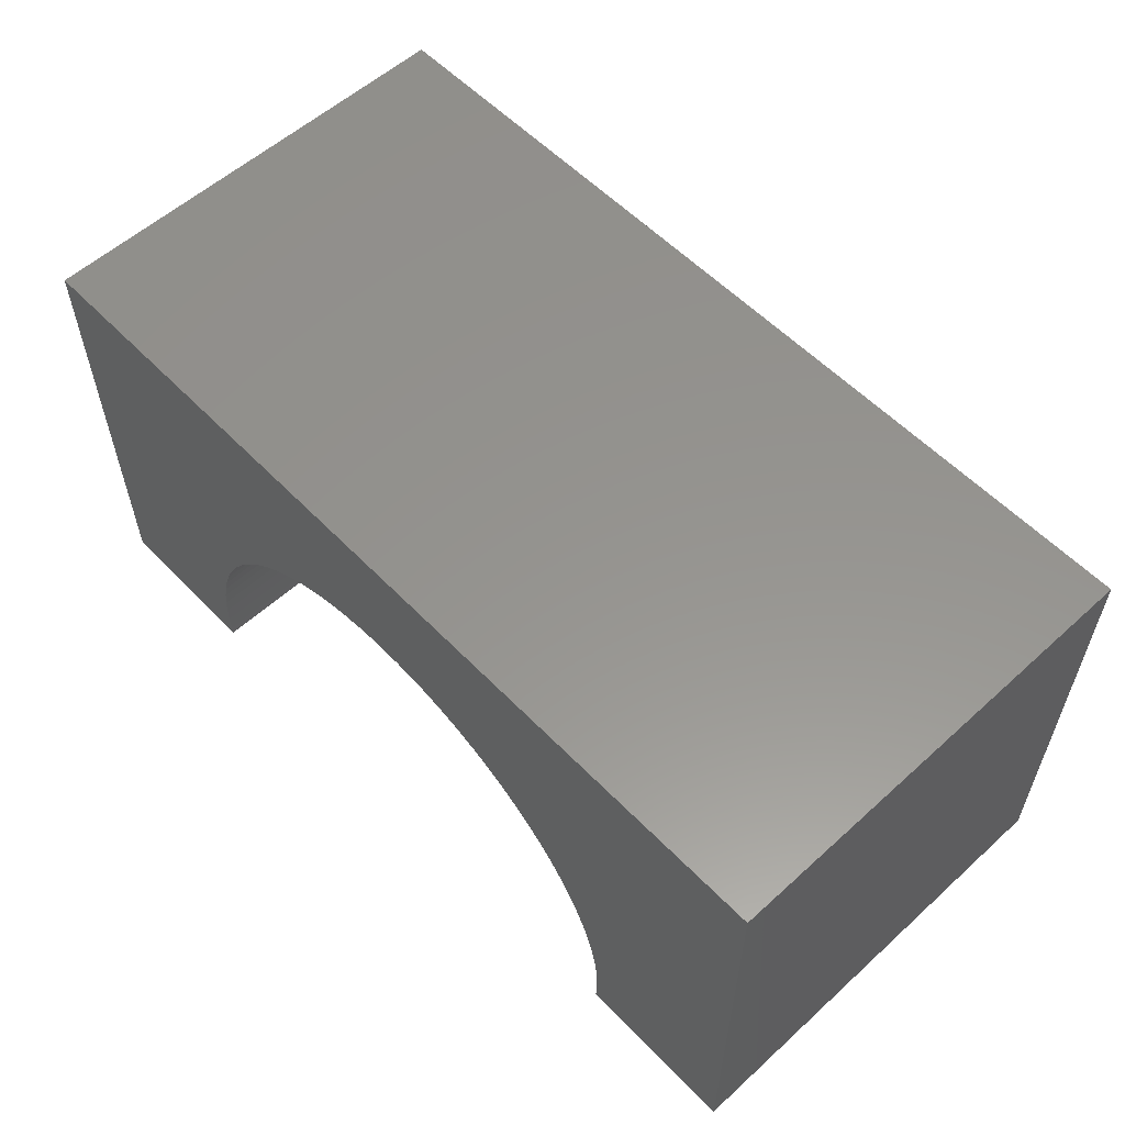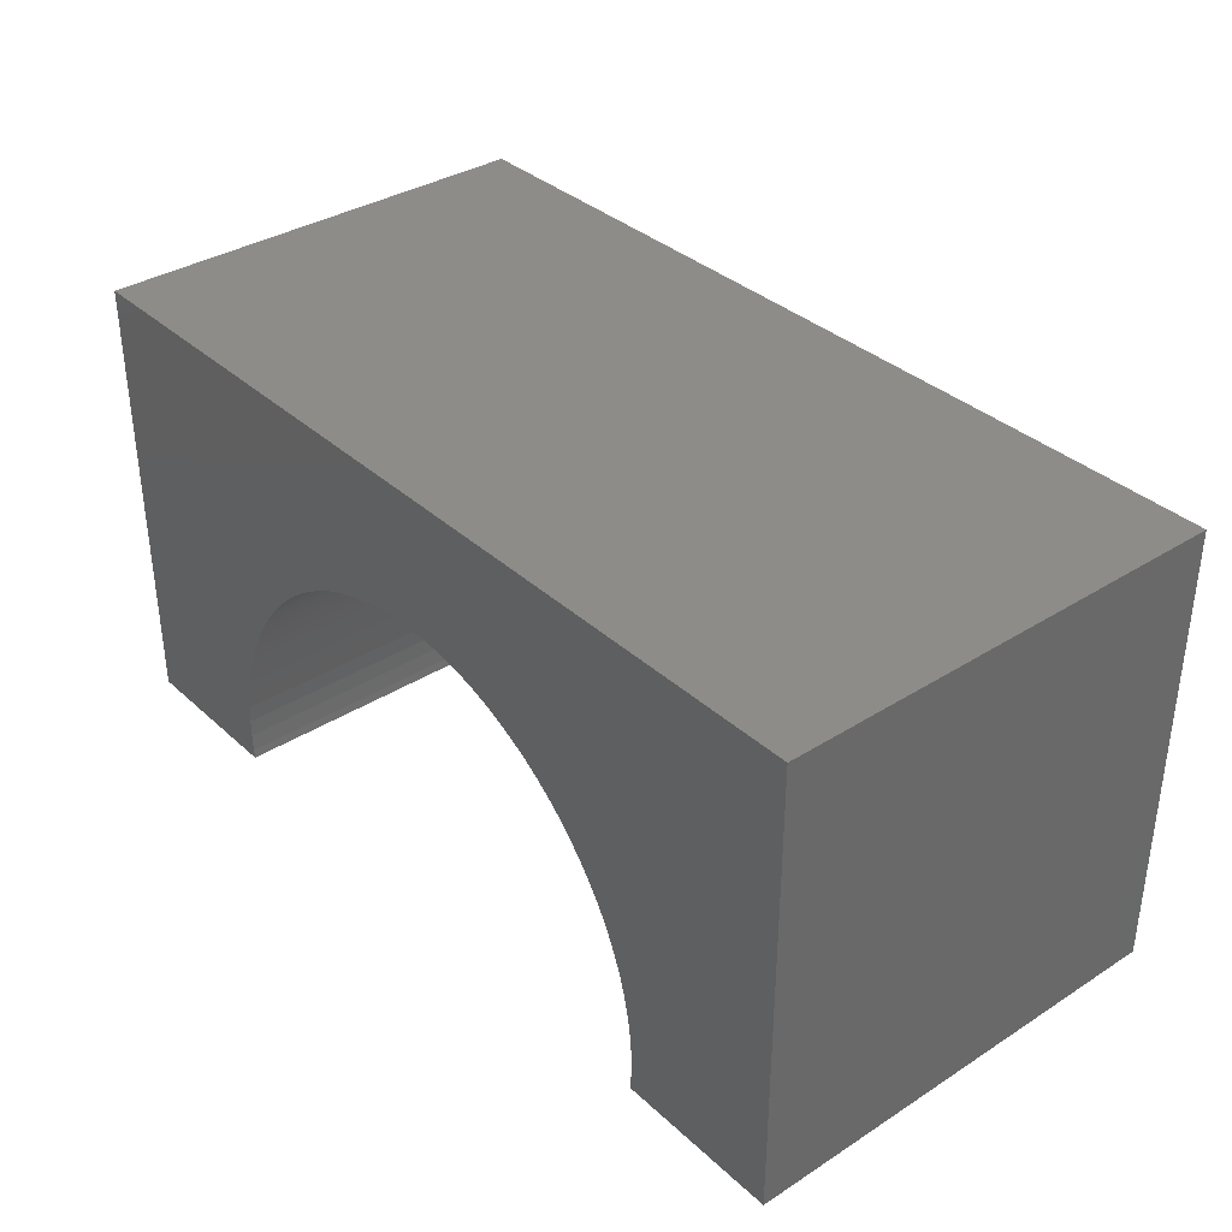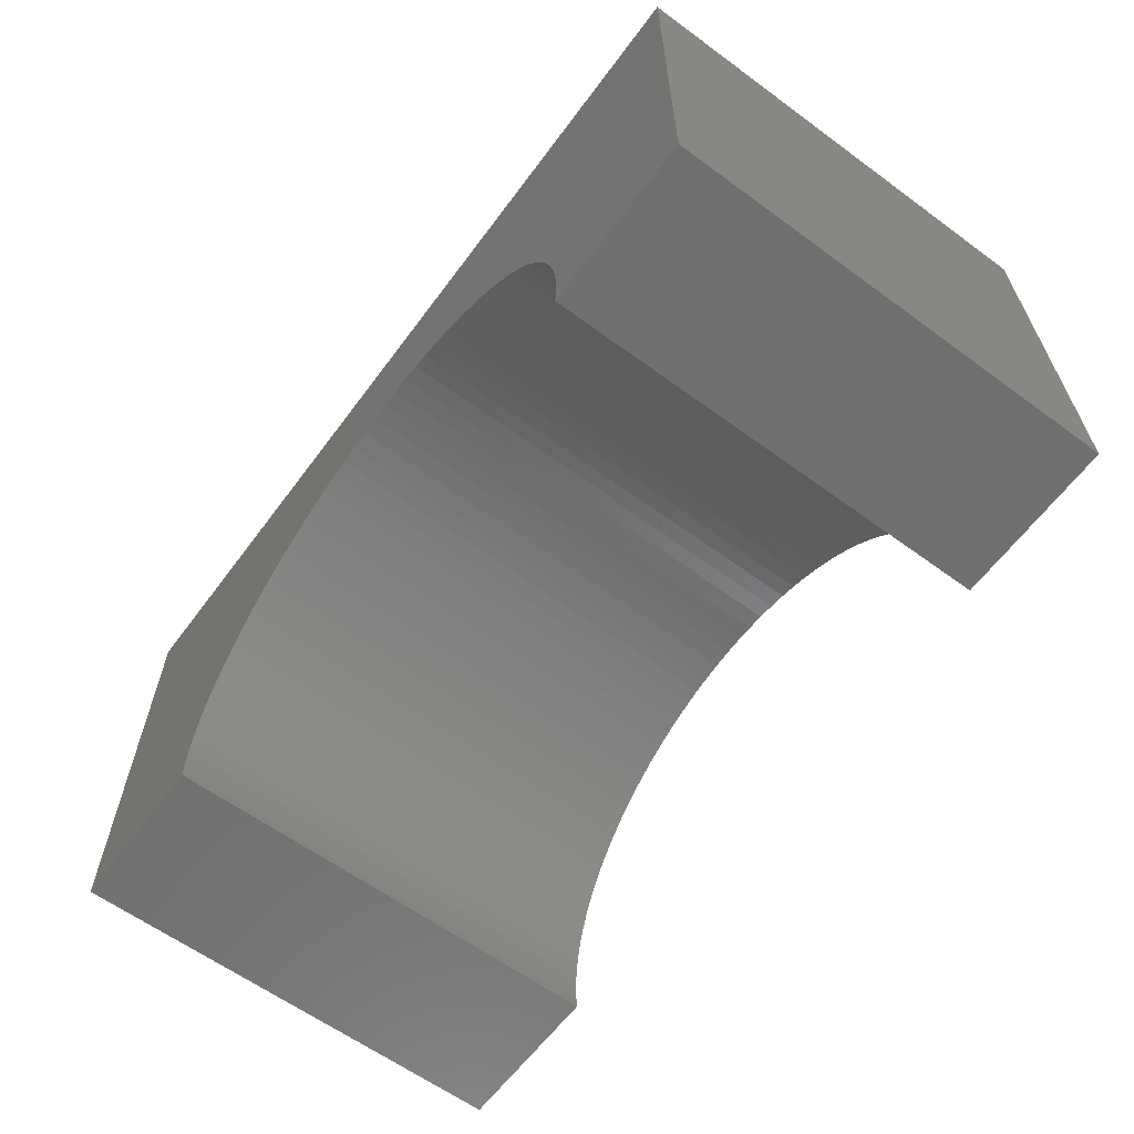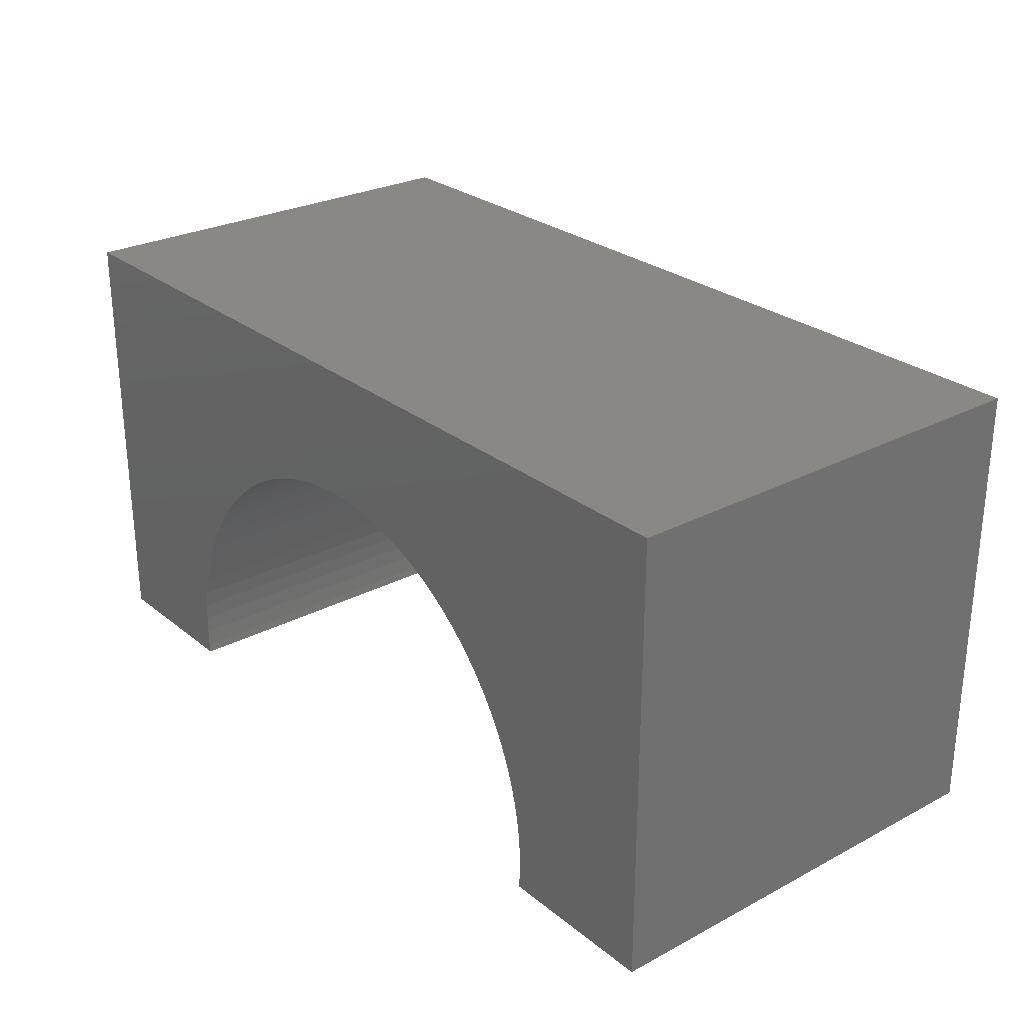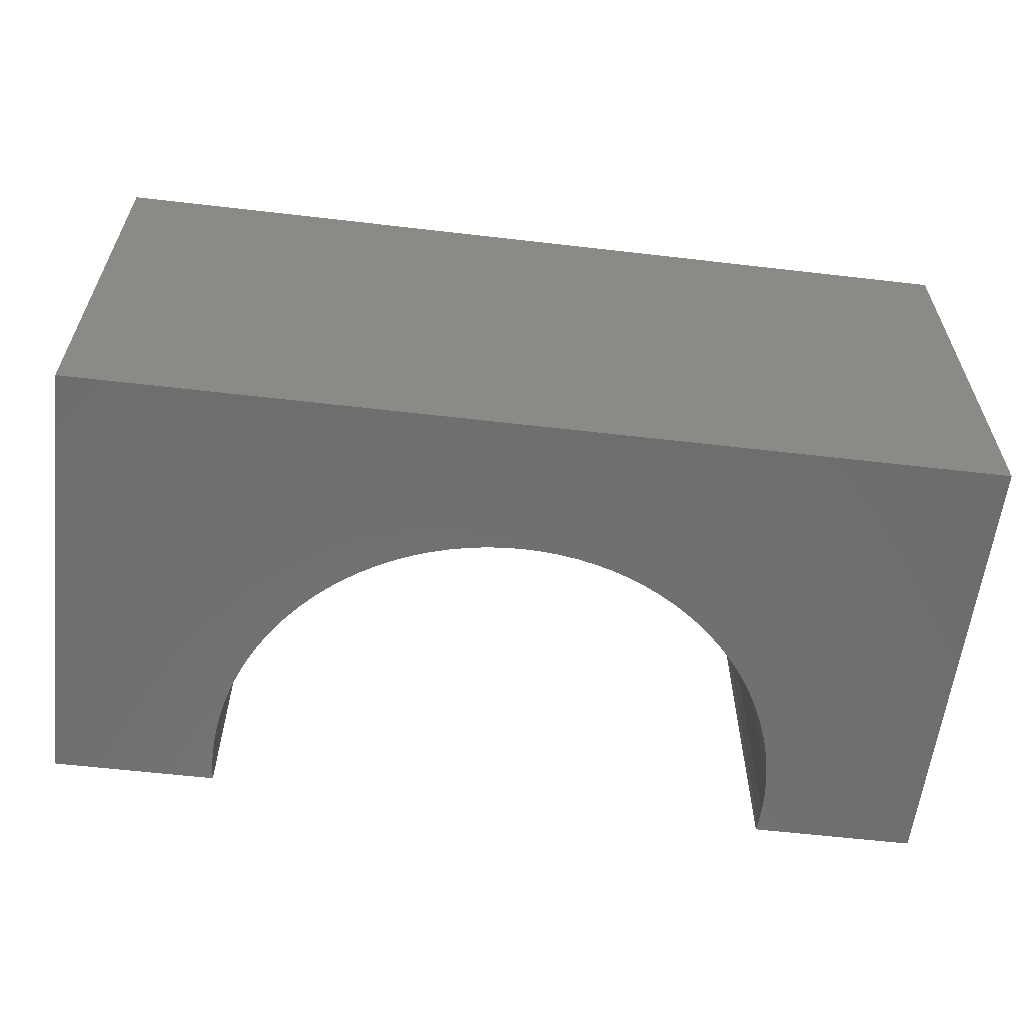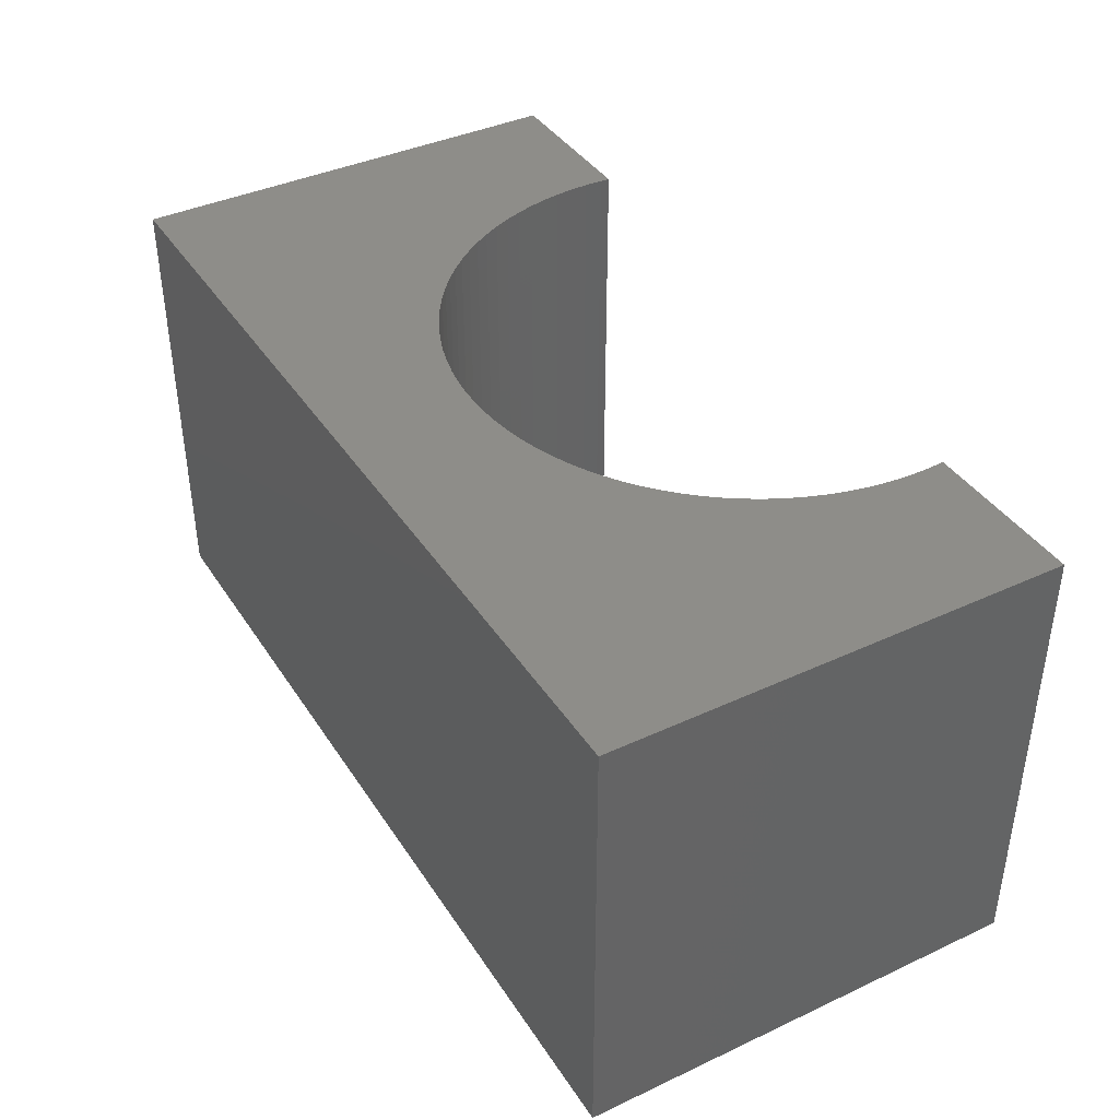
<metadata>
{"format":"stl","ext":"stl","renderer":"f3d","projection":"perspective","resolution":1024,"background":"white","views":[{"elev":57.1,"azim":-133.3,"up":"+Z"},{"elev":35.4,"azim":50.0,"up":"+Z"},{"elev":-62.1,"azim":-126.6,"up":"+Z"},{"elev":26.9,"azim":-129.2,"up":"+Z"},{"elev":-59.8,"azim":-6.8,"up":"+Y"},{"elev":39.7,"azim":60.1,"up":"+Y"}]}
</metadata>
<code>
# stl→obj: 118 verts, 232 faces
v -5 -2.5 -2.5
v -5 2.5 2.5
v -5 2.5 -2.5
v -5 -2.5 2.5
v 5 -2.5 2.5
v 5 2.5 2.5
v 5 2.5 -2.5
v 5 -2.5 -2.5
v -3.184 2.5 -2.5
v -3.184 -2.5 -2.5
v 3.184 -2.5 -2.5
v 3.184 2.5 -2.5
v 0 -2.5 1
v -0.2009 -2.5 0.9937
v -0.4011 -2.5 0.9748
v -0.5996 -2.5 0.9433
v -0.7958 -2.5 0.8995
v -0.9889 -2.5 0.8434
v -1.178 -2.5 0.7753
v -1.362 -2.5 0.6954
v -1.542 -2.5 0.6042
v -1.715 -2.5 0.5018
v -1.881 -2.5 0.3889
v -2.04 -2.5 0.2656
v -2.191 -2.5 0.1327
v -2.333 -2.5 -0.009449
v -2.466 -2.5 -0.1602
v -2.589 -2.5 -0.3191
v -2.702 -2.5 -0.4854
v -2.804 -2.5 -0.6584
v -2.895 -2.5 -0.8375
v -2.975 -2.5 -1.022
v -3.043 -2.5 -1.211
v -3.099 -2.5 -1.404
v -3.143 -2.5 -1.6
v -3.175 -2.5 -1.799
v -3.194 -2.5 -1.999
v -3.2 -2.5 -2.2
v -3.194 -2.5 -2.401
v 0.2009 -2.5 0.9937
v 0.4011 -2.5 0.9748
v 0.5996 -2.5 0.9433
v 0.7958 -2.5 0.8995
v 0.9889 -2.5 0.8434
v 1.178 -2.5 0.7753
v 1.362 -2.5 0.6954
v 1.542 -2.5 0.6042
v 1.715 -2.5 0.5018
v 1.881 -2.5 0.3889
v 2.04 -2.5 0.2656
v 2.191 -2.5 0.1327
v 2.333 -2.5 -0.009449
v 2.466 -2.5 -0.1602
v 2.589 -2.5 -0.3191
v 2.702 -2.5 -0.4854
v 2.804 -2.5 -0.6584
v 2.895 -2.5 -0.8375
v 2.975 -2.5 -1.022
v 3.043 -2.5 -1.211
v 3.099 -2.5 -1.404
v 3.143 -2.5 -1.6
v 3.175 -2.5 -1.799
v 3.194 -2.5 -1.999
v 3.2 -2.5 -2.2
v 3.194 -2.5 -2.401
v 0 2.5 1
v 0.2009 2.5 0.9937
v 0.4011 2.5 0.9748
v 0.5996 2.5 0.9433
v 0.7958 2.5 0.8995
v 0.9889 2.5 0.8434
v 1.178 2.5 0.7753
v 1.362 2.5 0.6954
v 1.542 2.5 0.6042
v 1.715 2.5 0.5018
v 1.881 2.5 0.3889
v 2.04 2.5 0.2656
v 2.191 2.5 0.1327
v 2.333 2.5 -0.009449
v 2.466 2.5 -0.1602
v 2.589 2.5 -0.3191
v 2.702 2.5 -0.4854
v 2.804 2.5 -0.6584
v 2.895 2.5 -0.8375
v 2.975 2.5 -1.022
v 3.043 2.5 -1.211
v 3.099 2.5 -1.404
v 3.143 2.5 -1.6
v 3.175 2.5 -1.799
v 3.194 2.5 -1.999
v 3.2 2.5 -2.2
v 3.194 2.5 -2.401
v -0.2009 2.5 0.9937
v -0.4011 2.5 0.9748
v -0.5996 2.5 0.9433
v -0.7958 2.5 0.8995
v -0.9889 2.5 0.8434
v -1.178 2.5 0.7753
v -1.362 2.5 0.6954
v -1.542 2.5 0.6042
v -1.715 2.5 0.5018
v -1.881 2.5 0.3889
v -2.04 2.5 0.2656
v -2.191 2.5 0.1327
v -2.333 2.5 -0.009449
v -2.466 2.5 -0.1602
v -2.589 2.5 -0.3191
v -2.702 2.5 -0.4854
v -2.804 2.5 -0.6584
v -2.895 2.5 -0.8375
v -2.975 2.5 -1.022
v -3.043 2.5 -1.211
v -3.099 2.5 -1.404
v -3.143 2.5 -1.6
v -3.175 2.5 -1.799
v -3.194 2.5 -1.999
v -3.2 2.5 -2.2
v -3.194 2.5 -2.401
f 1 2 3
f 2 1 4
f 2 5 6
f 5 2 4
f 5 7 6
f 7 5 8
f 1 9 10
f 9 1 3
f 11 7 8
f 7 11 12
f 4 13 5
f 4 14 13
f 4 15 14
f 4 16 15
f 4 17 16
f 4 18 17
f 4 19 18
f 4 20 19
f 4 21 20
f 4 22 21
f 4 23 22
f 4 24 23
f 4 25 24
f 4 26 25
f 4 27 26
f 4 28 27
f 4 29 28
f 4 30 29
f 4 31 30
f 4 32 31
f 1 32 4
f 32 1 33
f 33 1 34
f 34 1 35
f 35 1 36
f 36 1 37
f 37 1 38
f 38 1 39
f 39 1 10
f 40 5 13
f 41 5 40
f 42 5 41
f 43 5 42
f 44 5 43
f 45 5 44
f 46 5 45
f 47 5 46
f 48 5 47
f 49 5 48
f 50 5 49
f 51 5 50
f 52 5 51
f 53 5 52
f 54 5 53
f 55 5 54
f 56 5 55
f 57 5 56
f 58 5 57
f 8 58 59
f 8 59 60
f 8 60 61
f 8 61 62
f 8 62 63
f 8 63 64
f 8 64 65
f 8 65 11
f 58 8 5
f 6 66 2
f 6 67 66
f 6 68 67
f 6 69 68
f 6 70 69
f 6 71 70
f 6 72 71
f 6 73 72
f 6 74 73
f 6 75 74
f 6 76 75
f 6 77 76
f 6 78 77
f 6 79 78
f 6 80 79
f 6 81 80
f 6 82 81
f 6 83 82
f 6 84 83
f 6 85 84
f 7 85 6
f 85 7 86
f 86 7 87
f 87 7 88
f 88 7 89
f 89 7 90
f 90 7 91
f 91 7 92
f 92 7 12
f 93 2 66
f 94 2 93
f 95 2 94
f 96 2 95
f 97 2 96
f 98 2 97
f 99 2 98
f 100 2 99
f 101 2 100
f 102 2 101
f 103 2 102
f 104 2 103
f 105 2 104
f 106 2 105
f 107 2 106
f 108 2 107
f 109 2 108
f 110 2 109
f 111 2 110
f 3 111 112
f 3 112 113
f 3 113 114
f 3 114 115
f 3 115 116
f 3 116 117
f 3 117 118
f 3 118 9
f 111 3 2
f 64 90 91
f 90 64 63
f 63 89 90
f 89 63 62
f 37 117 116
f 117 37 38
f 13 67 40
f 67 13 66
f 51 79 52
f 79 51 78
f 26 104 25
f 104 26 105
f 20 98 19
f 98 20 99
f 58 84 85
f 84 58 57
f 48 76 49
f 76 48 75
f 61 87 88
f 87 61 60
f 55 81 82
f 81 55 54
f 42 70 43
f 70 42 69
f 49 77 50
f 77 49 76
f 28 108 107
f 108 28 29
f 29 109 108
f 109 29 30
f 34 114 113
f 114 34 35
f 23 101 22
f 101 23 102
f 15 93 14
f 93 15 94
f 62 88 89
f 88 62 61
f 60 86 87
f 86 60 59
f 53 79 80
f 79 53 52
f 41 69 42
f 69 41 68
f 43 71 44
f 71 43 70
f 45 73 46
f 73 45 72
f 47 75 48
f 75 47 74
f 50 78 51
f 78 50 77
f 35 115 114
f 115 35 36
f 31 111 110
f 111 31 32
f 32 112 111
f 112 32 33
f 24 102 23
f 102 24 103
f 21 99 20
f 99 21 100
f 18 96 17
f 96 18 97
f 19 97 18
f 97 19 98
f 14 66 13
f 66 14 93
f 59 85 86
f 85 59 58
f 54 80 81
f 80 54 53
f 57 83 84
f 83 57 56
f 56 82 83
f 82 56 55
f 44 72 45
f 72 44 71
f 40 68 41
f 68 40 67
f 46 74 47
f 74 46 73
f 27 107 106
f 107 27 28
f 26 106 105
f 106 26 27
f 30 110 109
f 110 30 31
f 33 113 112
f 113 33 34
f 36 116 115
f 116 36 37
f 25 103 24
f 103 25 104
f 22 100 21
f 100 22 101
f 16 94 15
f 94 16 95
f 17 95 16
f 95 17 96
f 11 92 12
f 92 11 65
f 65 91 92
f 91 65 64
f 39 9 118
f 9 39 10
f 38 118 117
f 118 38 39

</code>
